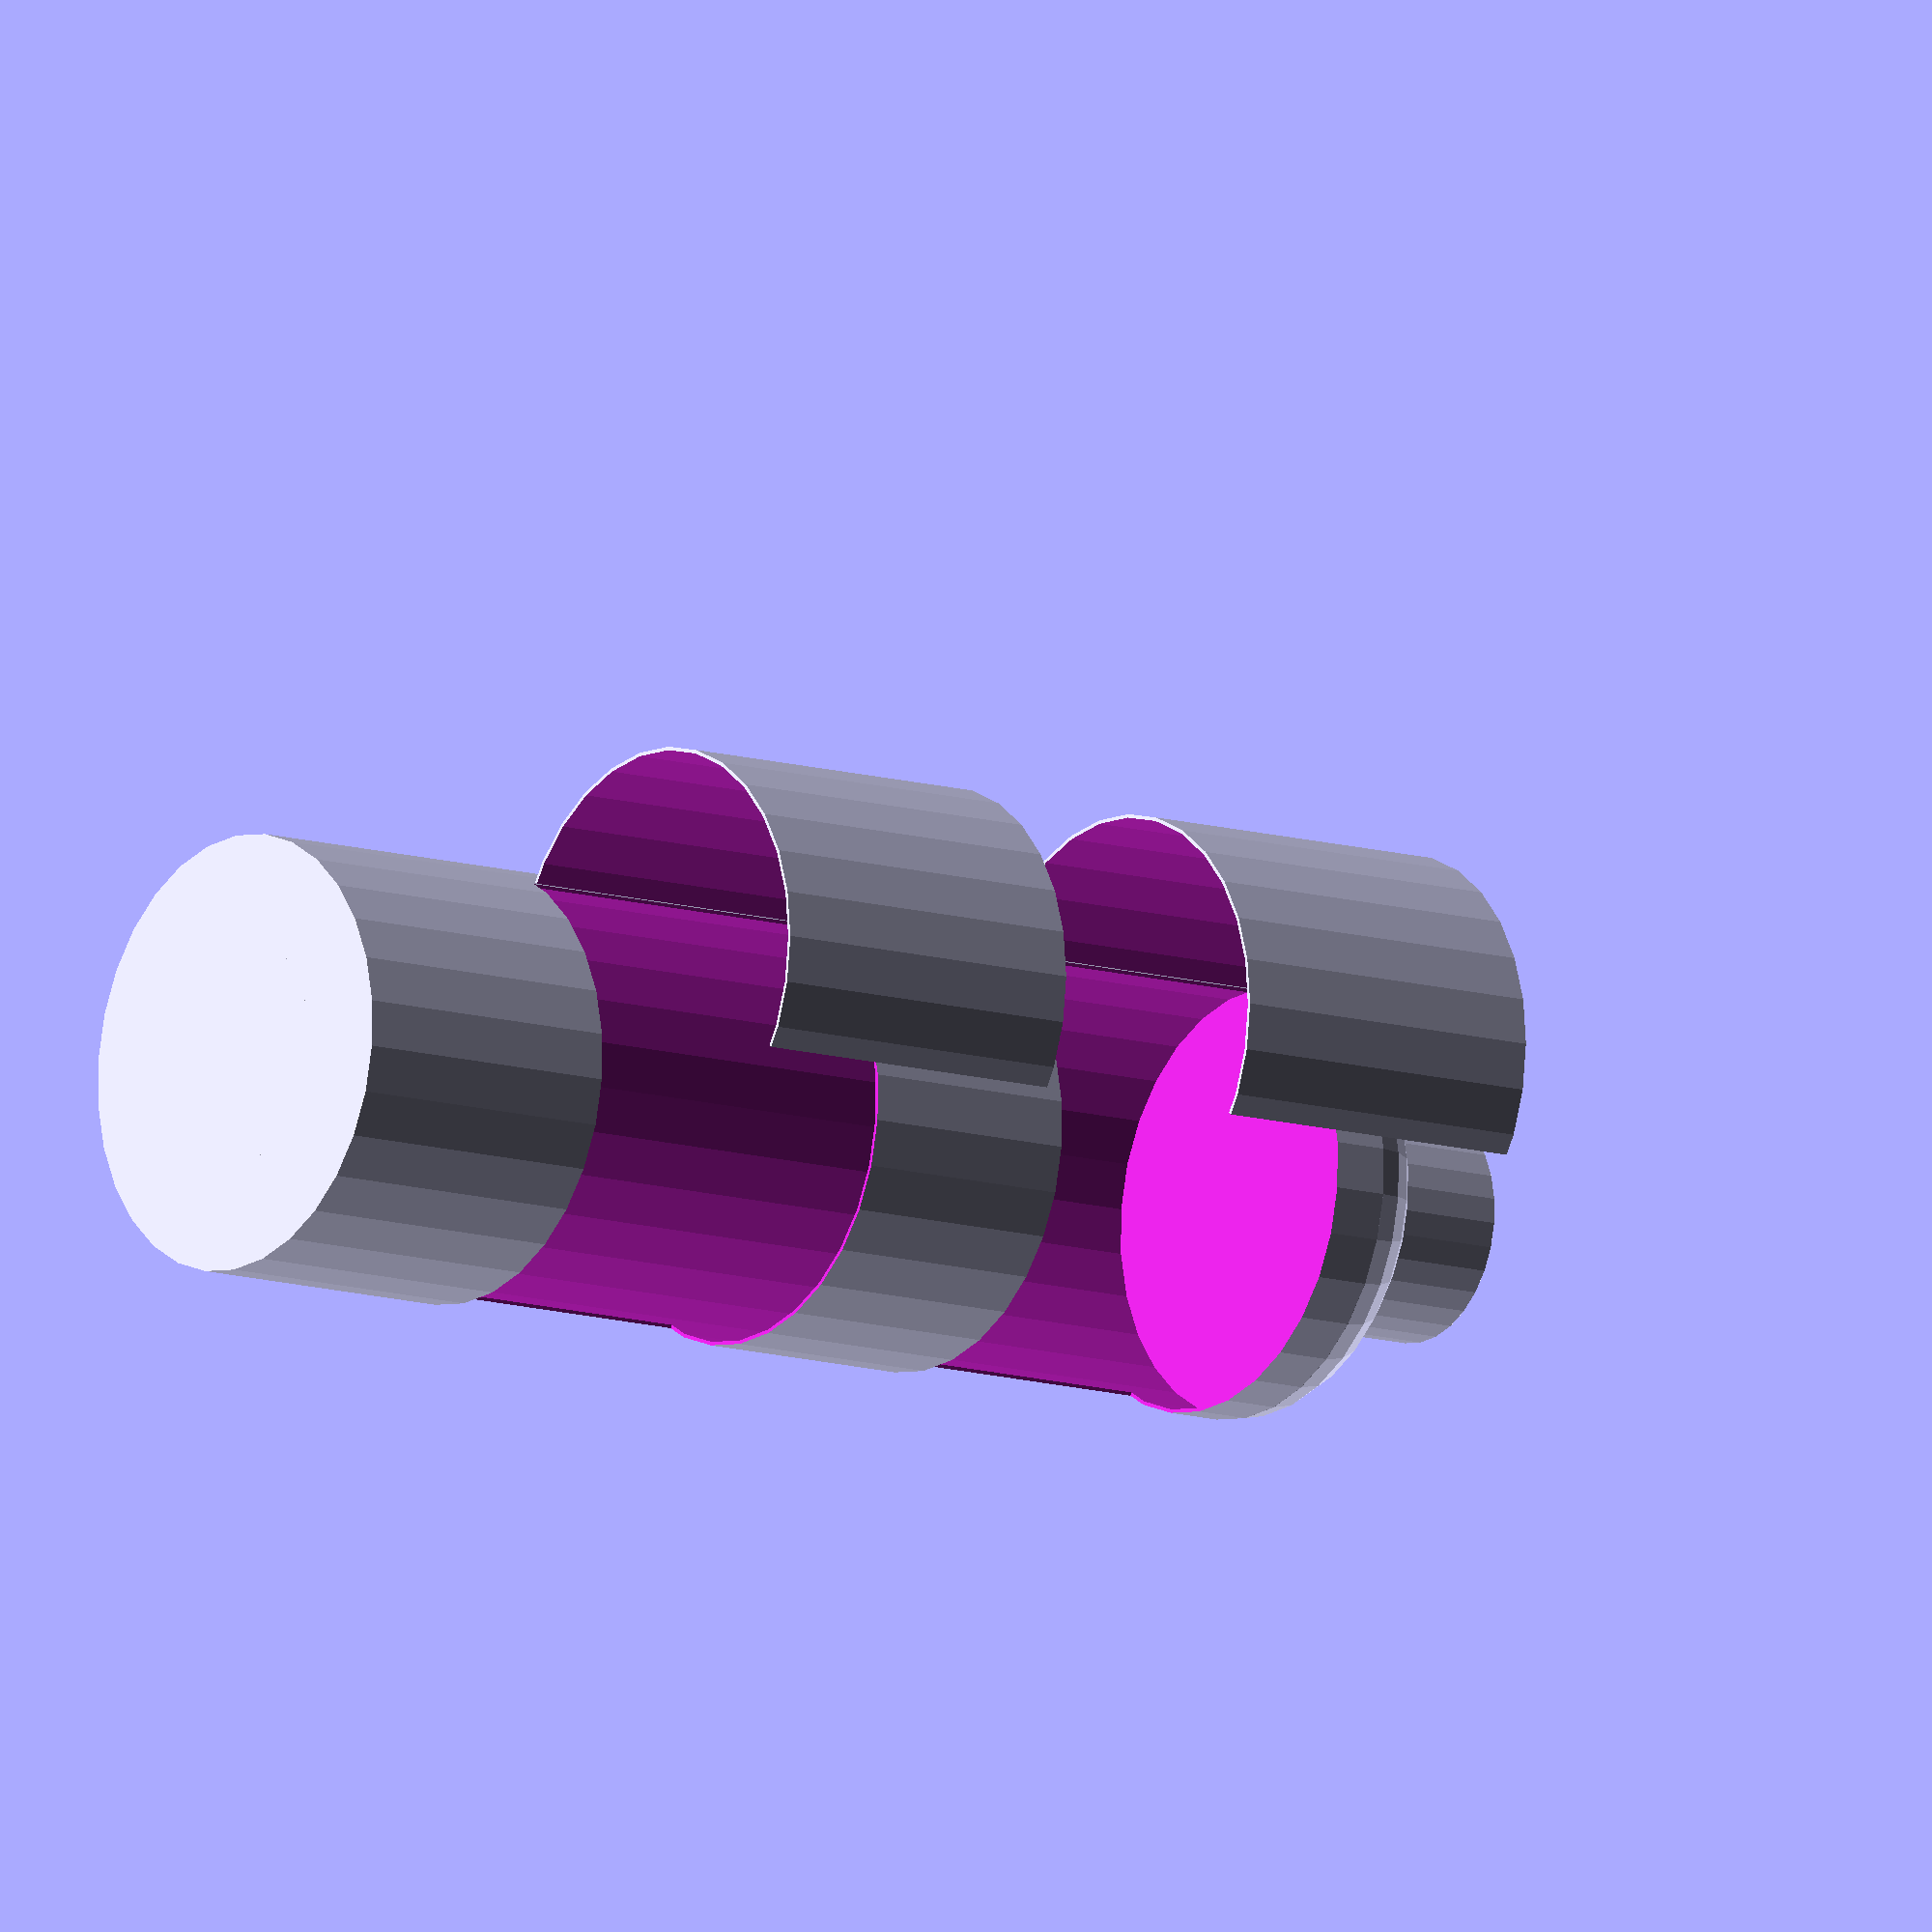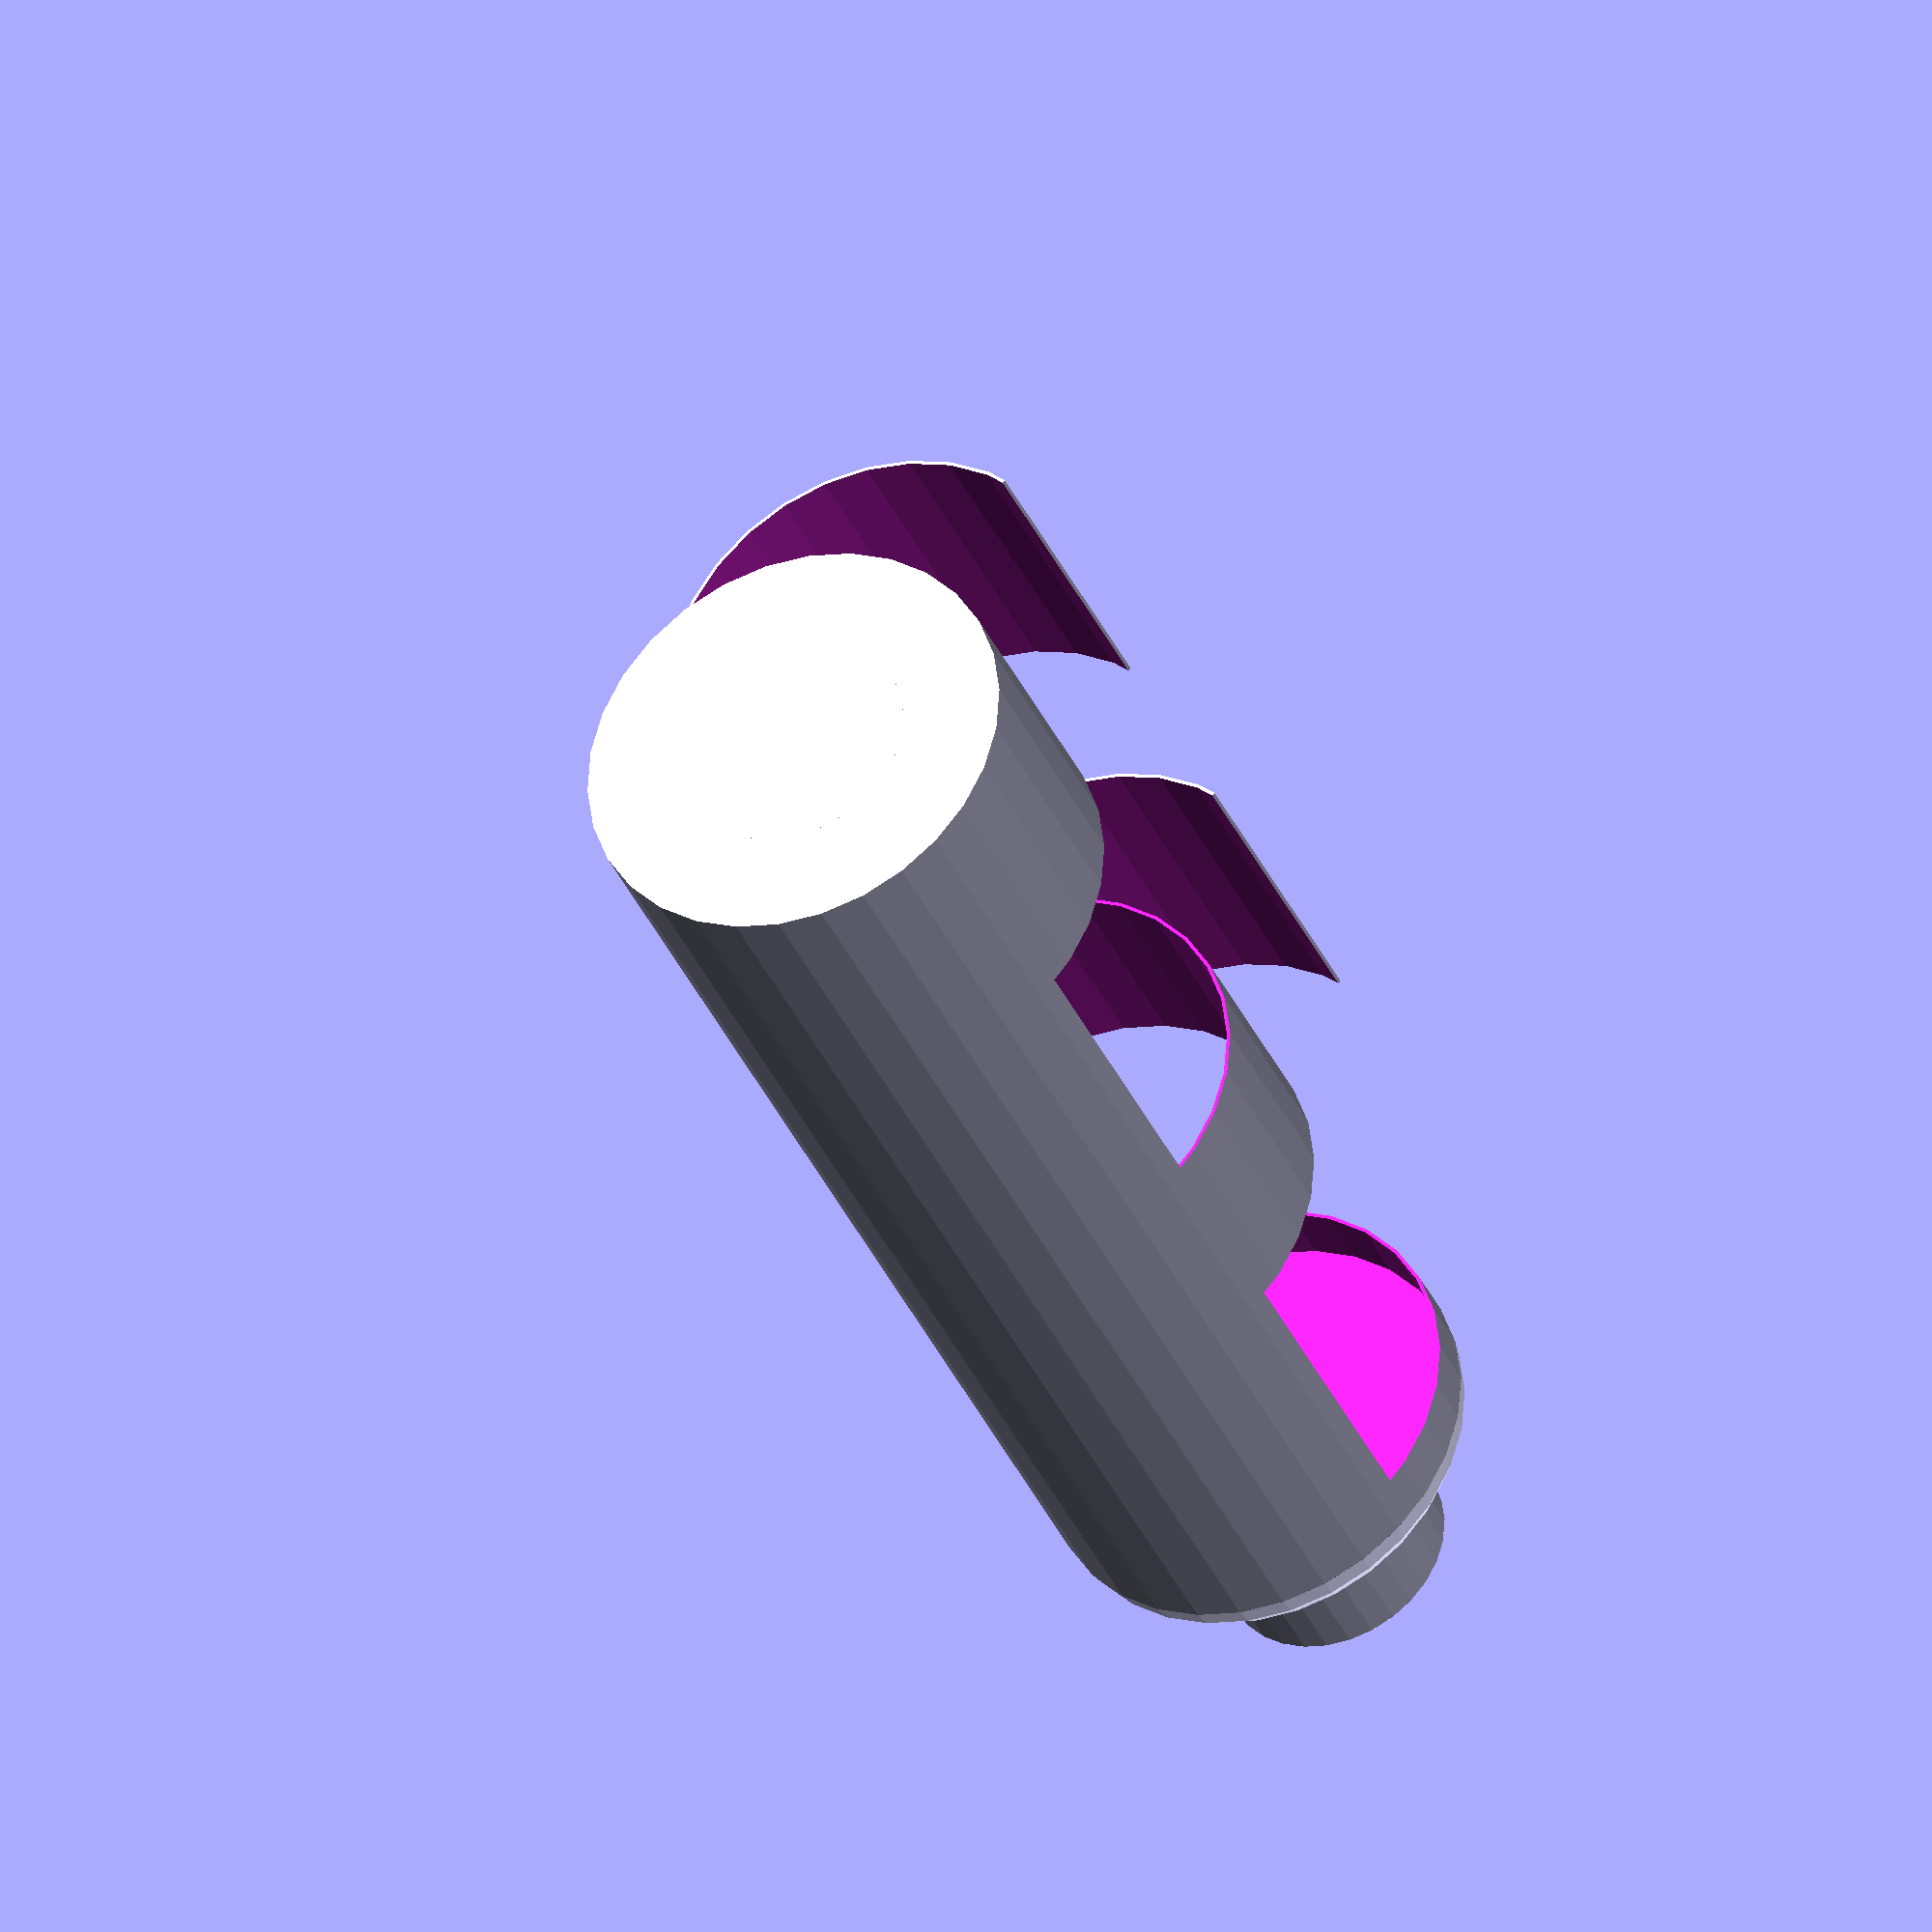
<openscad>
translate([-1, -375/2, 0])
rotate([0,0,-90])
translate([0, 375/2, 0]) {
    intersection() {
        gas();
        translate([200+1, 0, 400])
            cube([400, 400, 300], center=true);
    }
    intersection() {
        gas();
        translate([200+1, 0, 900])
            cube([400, 400, 300], center=true);
    }
}

difference() {
    gas();
    translate([200-1, 0, 400])
        cube([400, 400, 300], center=true);

    translate([200-1, 0, 900])
        cube([400, 400, 300], center=true);
}

module gas() {
    difference() {
        union() {
            cylinder(
                d=375,
                h=1100
            );
            cylinder(
                d=200,
                h=1290
            );
            translate([0, 0, 1100])
                scale([1, 1, .5])
                    sphere(d=375);
        }
        translate([0, 0, 10])
            cylinder(
                d=375-6,
                h=1100
            );
    }
}
</openscad>
<views>
elev=190.6 azim=329.5 roll=308.6 proj=o view=wireframe
elev=214.7 azim=49.8 roll=339.1 proj=o view=wireframe
</views>
